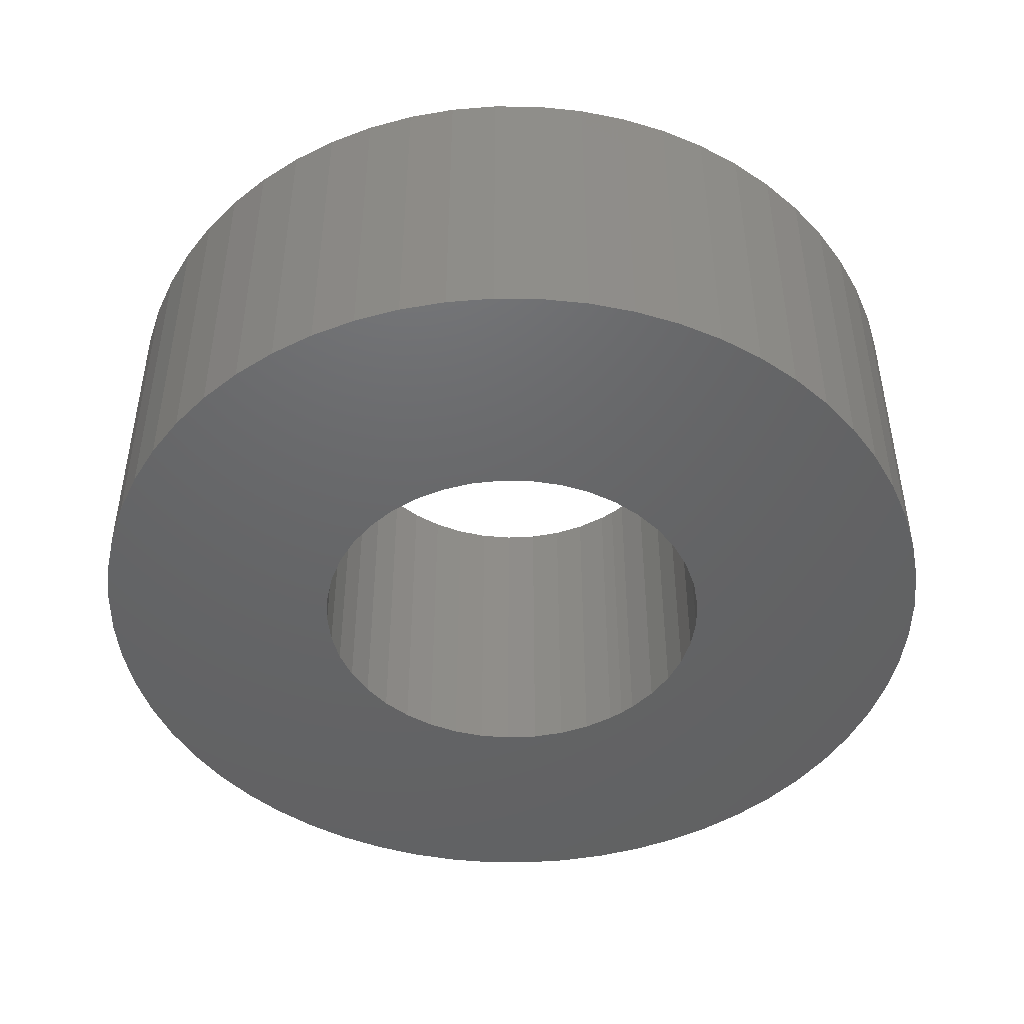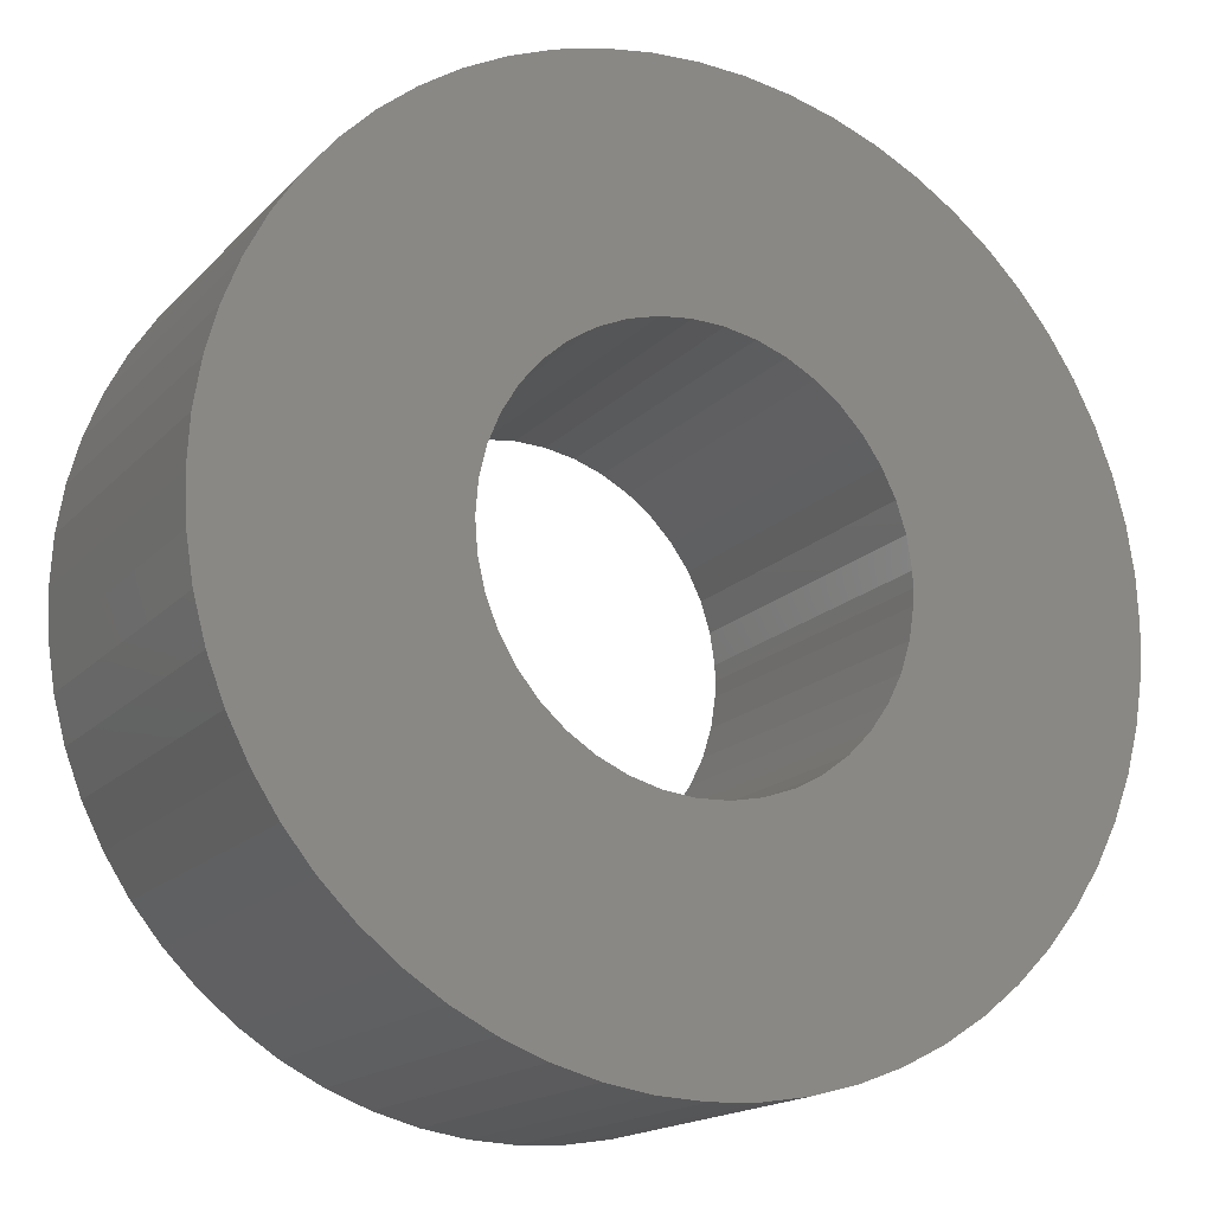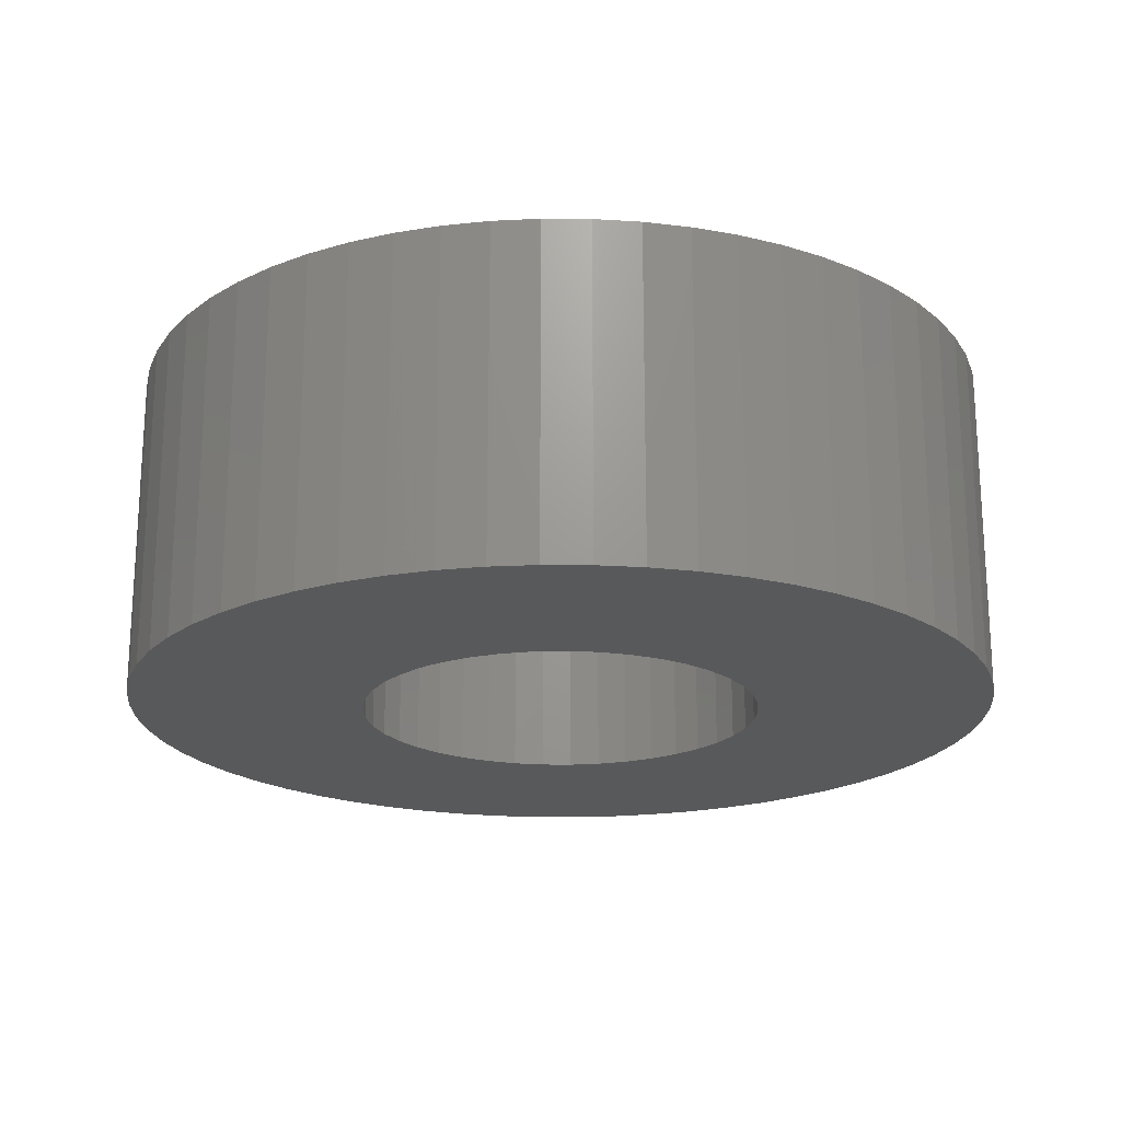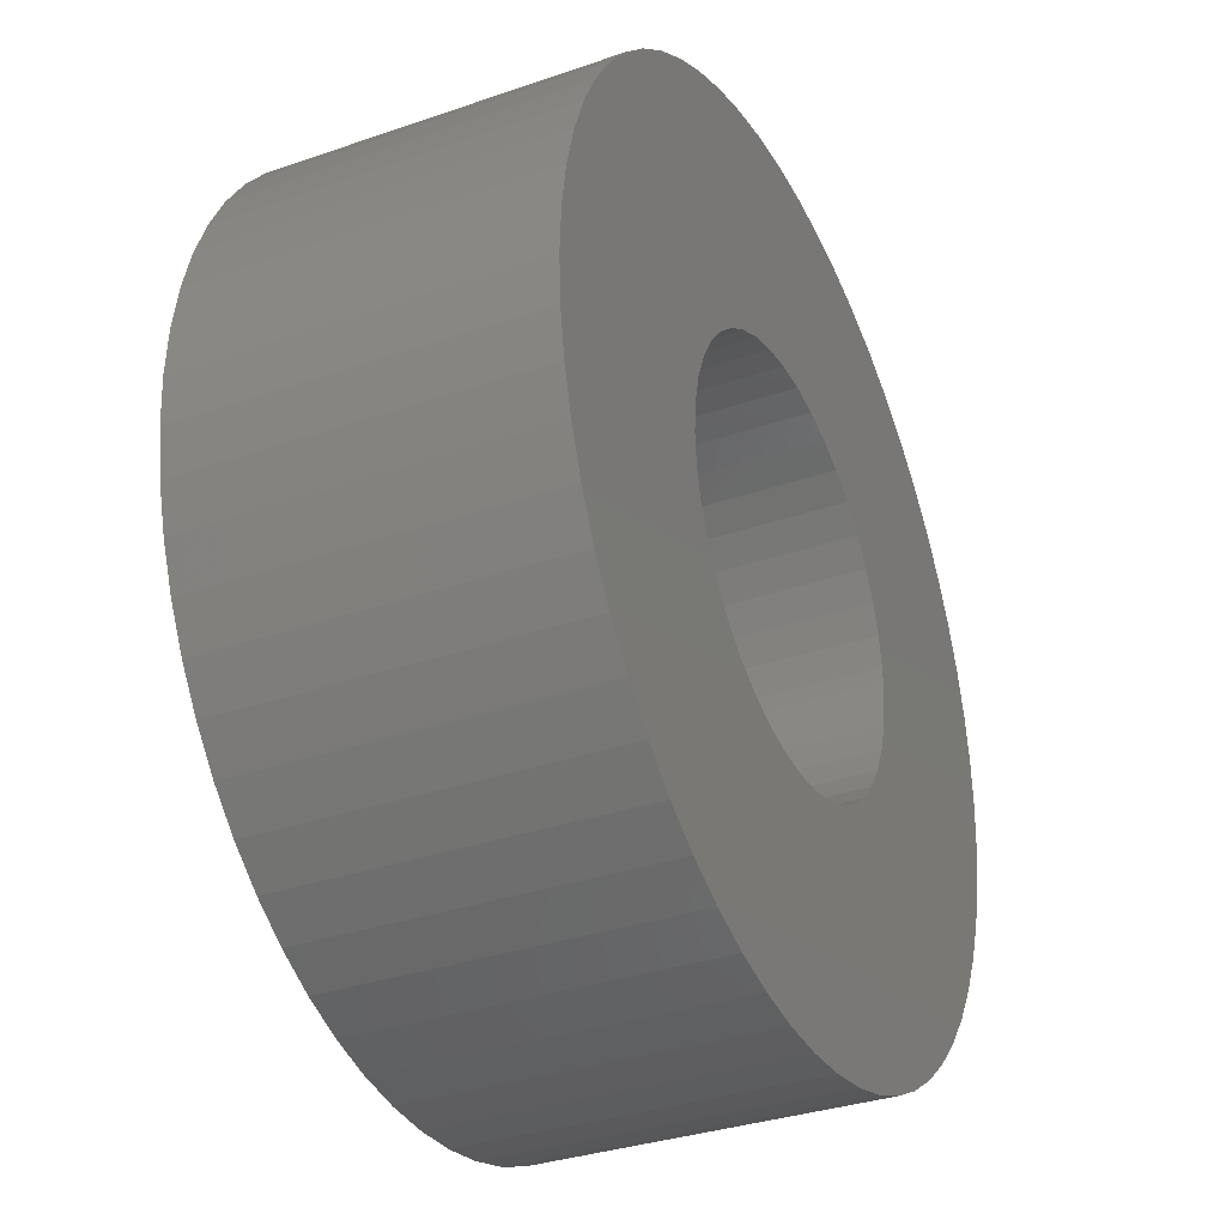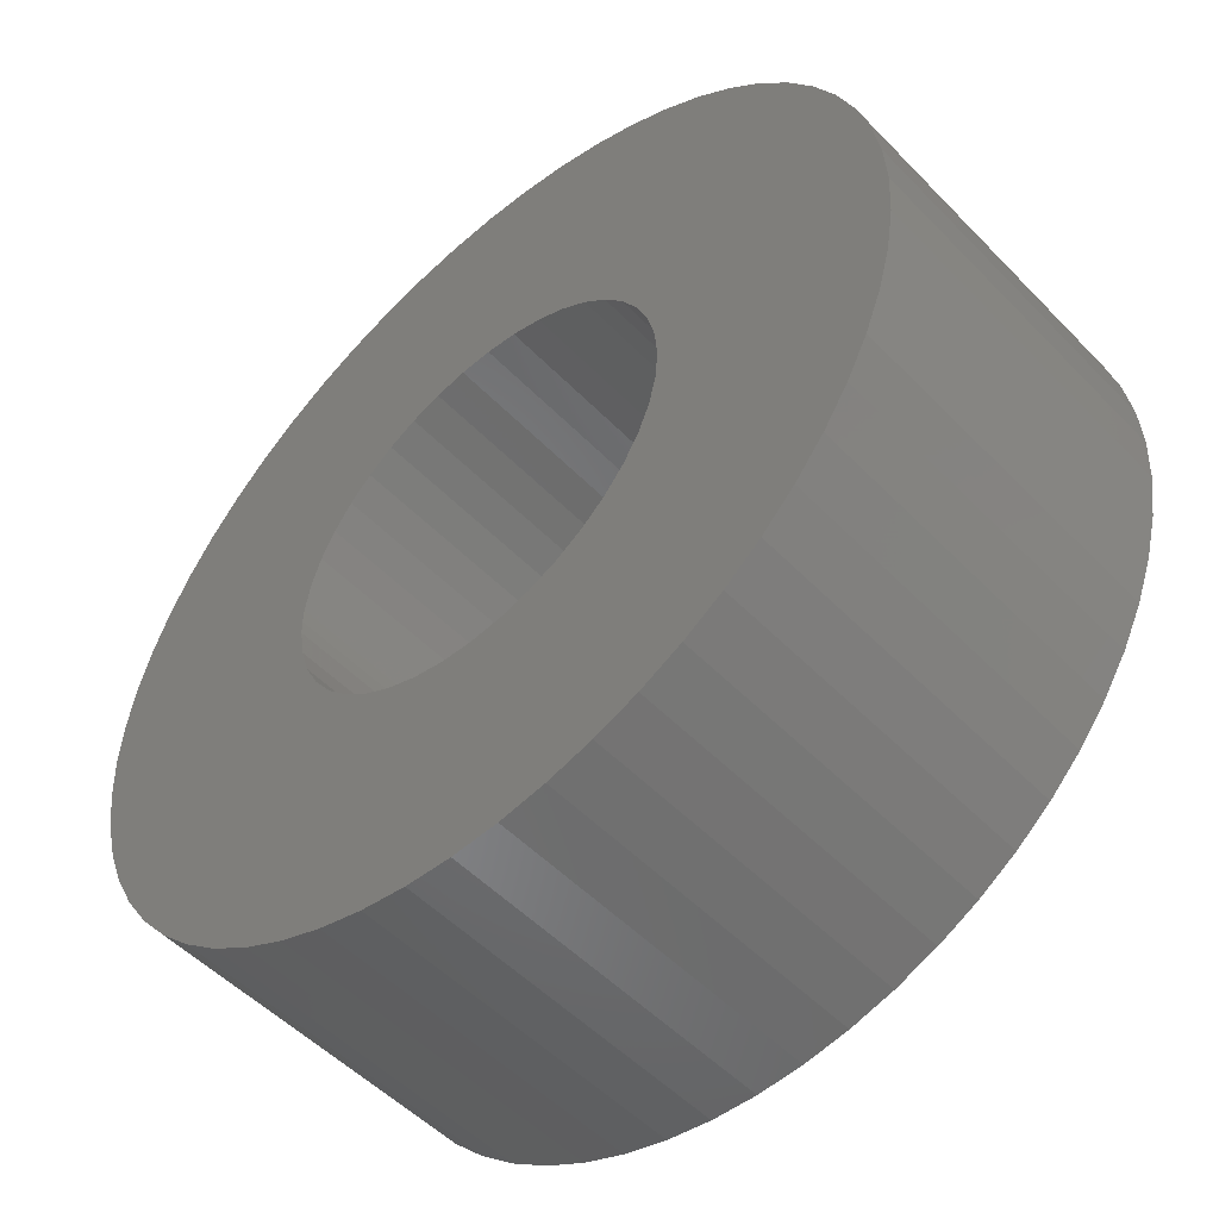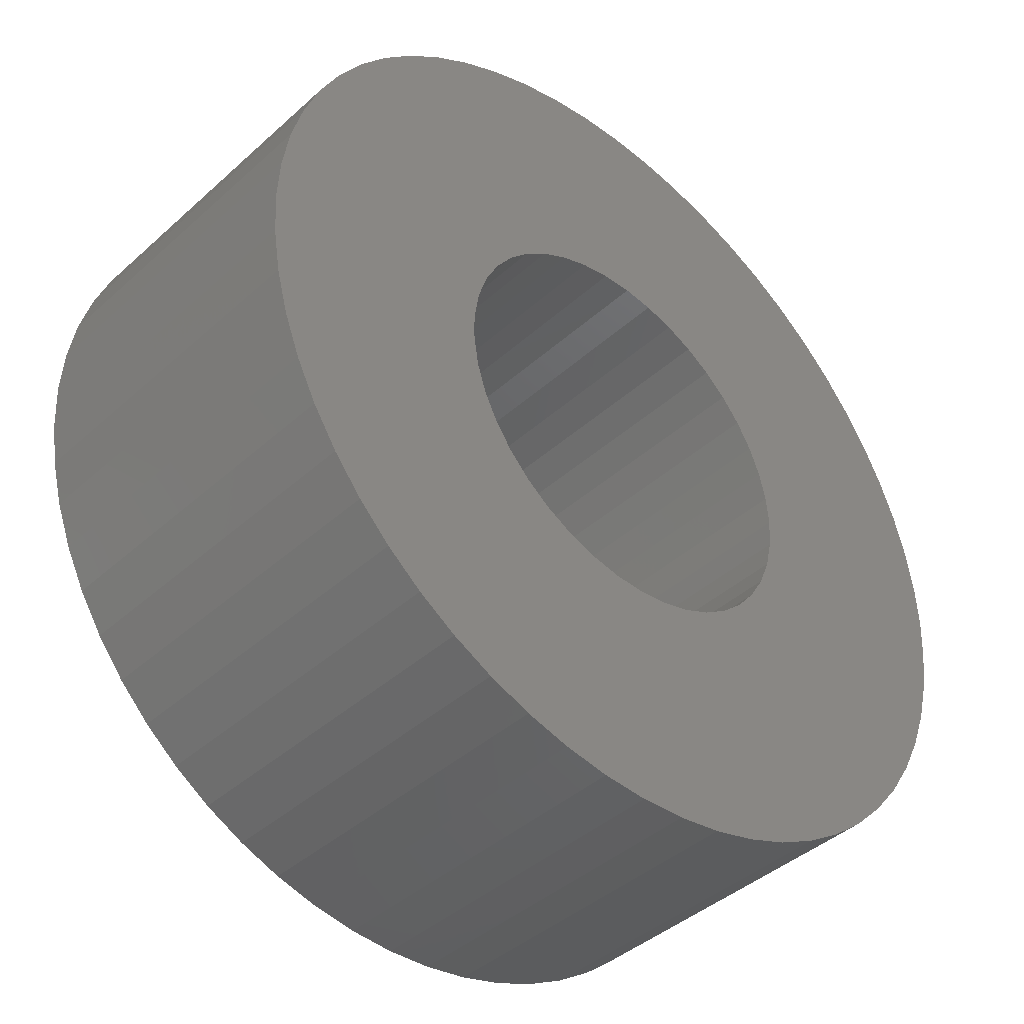
<metadata>
{"format":"stl","ext":"stl","renderer":"f3d","projection":"perspective","resolution":1024,"background":"white","views":[{"elev":-46.5,"azim":-51.7,"up":"+Z"},{"elev":-16.8,"azim":-27.8,"up":"+Y"},{"elev":-20.3,"azim":128.3,"up":"+Z"},{"elev":-33.4,"azim":-64.6,"up":"+Y"},{"elev":-51.8,"azim":-137.7,"up":"+Y"},{"elev":-41.9,"azim":137.1,"up":"+Y"}]}
</metadata>
<code>
# stl→obj: 209 verts, 408 faces
v 2.35 -1.938 5
v 5.34 -3.879 5
v 2.618 -1.557 5
v 5.716 -3.3 5
v 2.825 -1.139 5
v 1.656 -2.557 5
v 3.879 -5.34 5
v 2.027 -2.274 5
v 4.416 -4.905 5
v 4.905 -4.416 5
v -0.58 -2.99 5
v -0.6899 -6.564 5
v -0.1167 -3.044 5
v 1.212e-15 -6.6 5
v 0.3493 -3.026 5
v 0.6899 -6.564 5
v 1.372 -6.456 5
v 0.8072 -2.937 5
v 2.04 -6.277 5
v 1.246 -2.78 5
v 2.684 -6.029 5
v 3.3 -5.716 5
v -1.455 -2.676 5
v -2.684 -6.029 5
v -1.03 -2.867 5
v -2.04 -6.277 5
v -1.372 -6.456 5
v -3.01 -0.465 5
v -6.456 -1.372 5
v -2.904 -0.9191 5
v -6.277 -2.04 5
v -2.73 -1.352 5
v -2.904 0.9191 5
v -6.456 1.372 5
v -3.01 0.465 5
v -6.564 0.6899 5
v -3.046 0 5
v -6.6 0 5
v -6.564 -0.6899 5
v -2.195 -2.112 5
v -4.416 -4.905 5
v -1.847 -2.423 5
v -3.879 -5.34 5
v -3.3 -5.716 5
v -2.492 1.753 5
v -5.716 3.3 5
v -2.73 1.352 5
v -6.029 2.684 5
v -6.277 2.04 5
v -1.847 2.423 5
v -4.416 4.905 5
v -2.195 2.112 5
v -4.905 4.416 5
v -5.34 3.879 5
v -6.029 -2.684 5
v -5.716 -3.3 5
v -2.492 -1.753 5
v -5.34 -3.879 5
v -4.905 -4.416 5
v -0.1167 3.044 5
v -0.6899 6.564 5
v -0.58 2.99 5
v -1.372 6.456 5
v -1.03 2.867 5
v -2.04 6.277 5
v -2.684 6.029 5
v -1.455 2.676 5
v -3.3 5.716 5
v -3.879 5.34 5
v 2.027 2.274 5
v 3.879 5.34 5
v 1.656 2.557 5
v 3.3 5.716 5
v 1.246 2.78 5
v 2.684 6.029 5
v 0.8072 2.937 5
v 2.04 6.277 5
v 1.372 6.456 5
v 0.3493 3.026 5
v 0.6899 6.564 5
v -4.041e-16 6.6 5
v 6.029 -2.684 5
v 6.277 -2.04 5
v 2.966 -0.6941 5
v 6.456 -1.372 5
v 3.037 -0.2332 5
v 6.564 -0.6899 5
v 3.046 1.119e-15 5
v 6.6 8.083e-16 5
v 3.037 0.2332 5
v 6.564 0.6899 5
v 2.966 0.6941 5
v 2.618 1.557 5
v 5.34 3.879 5
v 2.35 1.938 5
v 4.905 4.416 5
v 4.416 4.905 5
v 6.456 1.372 5
v 6.277 2.04 5
v 2.825 1.139 5
v 6.029 2.684 5
v 5.716 3.3 5
v -2.904 -0.9191 0
v -6.456 -1.372 0
v -3.01 -0.465 0
v -6.564 -0.6899 0
v -3.046 0 0
v -6.6 0 0
v -3.01 0.465 0
v 1.656 2.557 0
v 3.879 5.34 0
v 2.027 2.274 0
v 4.416 4.905 0
v 2.35 1.938 0
v -1.847 -2.423 0
v -4.416 -4.905 0
v -2.195 -2.112 0
v -4.905 -4.416 0
v -2.492 -1.753 0
v 0.3493 3.026 0
v 1.372 6.456 0
v 0.8072 2.937 0
v 2.04 6.277 0
v 1.246 2.78 0
v 2.684 6.029 0
v 3.3 5.716 0
v -0.58 2.99 0
v -0.6899 6.564 0
v -0.1167 3.044 0
v -4.041e-16 6.6 0
v 0.6899 6.564 0
v -5.34 -3.879 0
v -5.716 -3.3 0
v -2.73 -1.352 0
v -6.029 -2.684 0
v -6.277 -2.04 0
v 2.618 -1.557 0
v 5.34 -3.879 0
v 2.35 -1.938 0
v 4.905 -4.416 0
v 2.027 -2.274 0
v 2.966 -0.6941 0
v 6.277 -2.04 0
v 2.825 -1.139 0
v 6.029 -2.684 0
v 5.716 -3.3 0
v -1.03 -2.867 0
v -2.684 -6.029 0
v -1.455 -2.676 0
v -3.3 -5.716 0
v -3.879 -5.34 0
v -1.455 2.676 0
v -2.684 6.029 0
v -1.03 2.867 0
v -2.04 6.277 0
v -1.372 6.456 0
v -0.1167 -3.044 0
v -0.6899 -6.564 0
v -0.58 -2.99 0
v -1.372 -6.456 0
v -2.04 -6.277 0
v -2.195 2.112 0
v -4.416 4.905 0
v -1.847 2.423 0
v -3.879 5.34 0
v -3.3 5.716 0
v -2.73 1.352 0
v -5.716 3.3 0
v -2.492 1.753 0
v -5.34 3.879 0
v -4.905 4.416 0
v 0.8072 -2.937 0
v 1.372 -6.456 0
v 0.3493 -3.026 0
v 0.6899 -6.564 0
v 1.212e-15 -6.6 0
v 2.825 1.139 0
v 6.277 2.04 0
v 2.966 0.6941 0
v 6.456 1.372 0
v 3.037 0.2332 0
v 6.564 0.6899 0
v 3.046 3.73e-16 0
v 6.6 2.425e-15 0
v 3.037 -0.2332 0
v 6.564 -0.6899 0
v 6.456 -1.372 0
v 4.905 4.416 0
v 5.34 3.879 0
v 2.618 1.557 0
v 5.716 3.3 0
v 6.029 2.684 0
v -6.564 0.6899 0
v -6.456 1.372 0
v -2.904 0.9191 0
v -6.277 2.04 0
v -6.029 2.684 0
v 4.416 -4.905 0
v 3.879 -5.34 0
v 1.656 -2.557 0
v 3.3 -5.716 0
v 1.246 -2.78 0
v 2.684 -6.029 0
v 2.04 -6.277 0
v 6.6 8.083e-16 0
v -3.046 -7.461e-16 5
v -3.046 -7.461e-16 0
v 3.046 3.73e-16 5
v 3.046 1.119e-15 0
f 1 2 3
f 3 2 4
f 3 4 5
f 6 7 8
f 8 7 9
f 8 9 1
f 1 9 10
f 1 10 2
f 11 12 13
f 13 12 14
f 13 14 15
f 14 16 15
f 15 16 17
f 15 17 18
f 18 17 19
f 18 19 20
f 20 19 21
f 20 21 6
f 6 21 22
f 6 22 7
f 23 24 25
f 25 24 26
f 25 26 11
f 11 26 27
f 11 27 12
f 28 29 30
f 30 29 31
f 30 31 32
f 33 34 35
f 35 34 36
f 35 36 37
f 37 36 38
f 37 38 28
f 28 38 39
f 28 39 29
f 40 41 42
f 42 41 43
f 42 43 23
f 23 43 44
f 23 44 24
f 45 46 47
f 47 46 48
f 47 48 33
f 33 48 49
f 33 49 34
f 50 51 52
f 52 51 53
f 52 53 45
f 45 53 54
f 45 54 46
f 31 55 32
f 32 55 56
f 32 56 57
f 57 56 58
f 57 58 40
f 40 58 59
f 40 59 41
f 60 61 62
f 62 61 63
f 62 63 64
f 63 65 64
f 64 65 66
f 64 66 67
f 67 66 68
f 67 68 50
f 50 68 69
f 50 69 51
f 70 71 72
f 72 71 73
f 72 73 74
f 74 73 75
f 74 75 76
f 75 77 76
f 76 77 78
f 76 78 79
f 79 78 80
f 79 80 60
f 60 80 81
f 60 81 61
f 4 82 5
f 5 82 83
f 5 83 84
f 84 83 85
f 84 85 86
f 86 85 87
f 86 87 88
f 88 87 89
f 88 89 90
f 90 89 91
f 90 91 92
f 93 94 95
f 95 94 96
f 95 96 70
f 70 96 97
f 70 97 71
f 91 98 92
f 92 98 99
f 92 99 100
f 100 99 101
f 100 101 93
f 93 101 102
f 93 102 94
f 103 104 105
f 105 104 106
f 105 106 107
f 107 106 108
f 107 108 109
f 110 111 112
f 112 111 113
f 112 113 114
f 115 116 117
f 117 116 118
f 117 118 119
f 120 121 122
f 122 121 123
f 122 123 124
f 124 123 125
f 124 125 110
f 110 125 126
f 110 126 111
f 127 128 129
f 129 128 130
f 129 130 120
f 120 130 131
f 120 131 121
f 118 132 119
f 119 132 133
f 119 133 134
f 134 133 135
f 134 135 103
f 103 135 136
f 103 136 104
f 137 138 139
f 139 138 140
f 139 140 141
f 142 143 144
f 144 143 145
f 144 145 137
f 137 145 146
f 137 146 138
f 147 148 149
f 149 148 150
f 149 150 115
f 115 150 151
f 115 151 116
f 152 153 154
f 154 153 155
f 154 155 127
f 127 155 156
f 127 156 128
f 157 158 159
f 159 158 160
f 159 160 147
f 147 160 161
f 147 161 148
f 162 163 164
f 164 163 165
f 164 165 152
f 152 165 166
f 152 166 153
f 167 168 169
f 169 168 170
f 169 170 162
f 162 170 171
f 162 171 163
f 172 173 174
f 174 173 175
f 174 175 157
f 157 175 176
f 157 176 158
f 177 178 179
f 179 178 180
f 179 180 181
f 181 180 182
f 181 182 183
f 183 182 184
f 183 184 185
f 185 184 186
f 185 186 142
f 142 186 187
f 142 187 143
f 113 188 114
f 114 188 189
f 114 189 190
f 190 189 191
f 190 191 177
f 177 191 192
f 177 192 178
f 108 193 109
f 109 193 194
f 109 194 195
f 195 194 196
f 195 196 167
f 167 196 197
f 167 197 168
f 140 198 141
f 141 198 199
f 141 199 200
f 200 199 201
f 200 201 202
f 202 201 203
f 202 203 172
f 172 203 204
f 172 204 173
f 108 36 193
f 193 36 34
f 193 34 194
f 194 34 49
f 194 49 196
f 196 49 48
f 196 48 197
f 197 48 46
f 197 46 168
f 168 46 54
f 168 54 170
f 170 54 53
f 170 53 171
f 171 53 51
f 171 51 163
f 163 51 69
f 163 69 165
f 165 69 68
f 165 68 166
f 166 68 66
f 166 66 153
f 153 66 65
f 153 65 155
f 155 65 63
f 155 63 156
f 156 63 61
f 156 61 128
f 128 61 81
f 128 81 130
f 130 81 80
f 130 80 131
f 131 80 78
f 131 78 121
f 121 78 77
f 121 77 123
f 123 77 75
f 123 75 125
f 125 75 73
f 125 73 126
f 126 73 71
f 126 71 111
f 111 71 97
f 111 97 113
f 113 97 96
f 113 96 188
f 188 96 94
f 188 94 189
f 189 94 102
f 189 102 191
f 191 102 101
f 191 101 192
f 192 101 99
f 192 99 178
f 178 99 98
f 178 98 180
f 180 98 91
f 180 91 182
f 182 91 89
f 182 89 205
f 205 89 87
f 205 87 186
f 186 87 85
f 186 85 187
f 187 85 83
f 187 83 143
f 143 83 82
f 143 82 145
f 145 82 4
f 145 4 146
f 146 4 2
f 146 2 138
f 138 2 10
f 138 10 140
f 140 10 9
f 140 9 198
f 198 9 7
f 198 7 199
f 199 7 22
f 199 22 201
f 201 22 21
f 201 21 203
f 203 21 19
f 203 19 204
f 204 19 17
f 204 17 173
f 173 17 16
f 173 16 175
f 175 16 14
f 175 14 176
f 176 14 12
f 176 12 158
f 158 12 27
f 158 27 160
f 160 27 26
f 160 26 161
f 161 26 24
f 161 24 148
f 148 24 44
f 148 44 150
f 150 44 43
f 150 43 151
f 151 43 41
f 151 41 116
f 116 41 59
f 116 59 118
f 118 59 58
f 118 58 132
f 132 58 56
f 132 56 133
f 133 56 55
f 133 55 135
f 135 55 31
f 135 31 136
f 136 31 29
f 136 29 104
f 104 29 39
f 104 39 106
f 106 39 38
f 106 38 108
f 108 38 36
f 206 207 35
f 35 207 109
f 35 109 33
f 33 109 195
f 33 195 47
f 47 195 167
f 47 167 45
f 45 167 169
f 45 169 52
f 52 169 162
f 52 162 50
f 50 162 164
f 50 164 67
f 67 164 152
f 67 152 64
f 64 152 154
f 64 154 62
f 62 154 127
f 62 127 60
f 60 127 129
f 60 129 79
f 79 129 120
f 79 120 76
f 76 120 122
f 76 122 74
f 74 122 124
f 74 124 72
f 72 124 110
f 72 110 70
f 70 110 112
f 70 112 95
f 95 112 114
f 95 114 93
f 93 114 190
f 93 190 100
f 100 190 177
f 100 177 92
f 92 177 179
f 92 179 90
f 90 179 181
f 90 181 208
f 208 181 209
f 208 209 86
f 86 209 185
f 86 185 84
f 84 185 142
f 84 142 5
f 5 142 144
f 5 144 3
f 3 144 137
f 3 137 1
f 1 137 139
f 1 139 8
f 8 139 141
f 8 141 6
f 6 141 200
f 6 200 20
f 20 200 202
f 20 202 18
f 18 202 172
f 18 172 15
f 15 172 174
f 15 174 13
f 13 174 157
f 13 157 11
f 11 157 159
f 11 159 25
f 25 159 147
f 25 147 23
f 23 147 149
f 23 149 42
f 42 149 115
f 42 115 40
f 40 115 117
f 40 117 57
f 57 117 119
f 57 119 32
f 32 119 134
f 32 134 30
f 30 134 103
f 30 103 28
f 28 103 105
f 28 105 206
f 206 105 207

</code>
